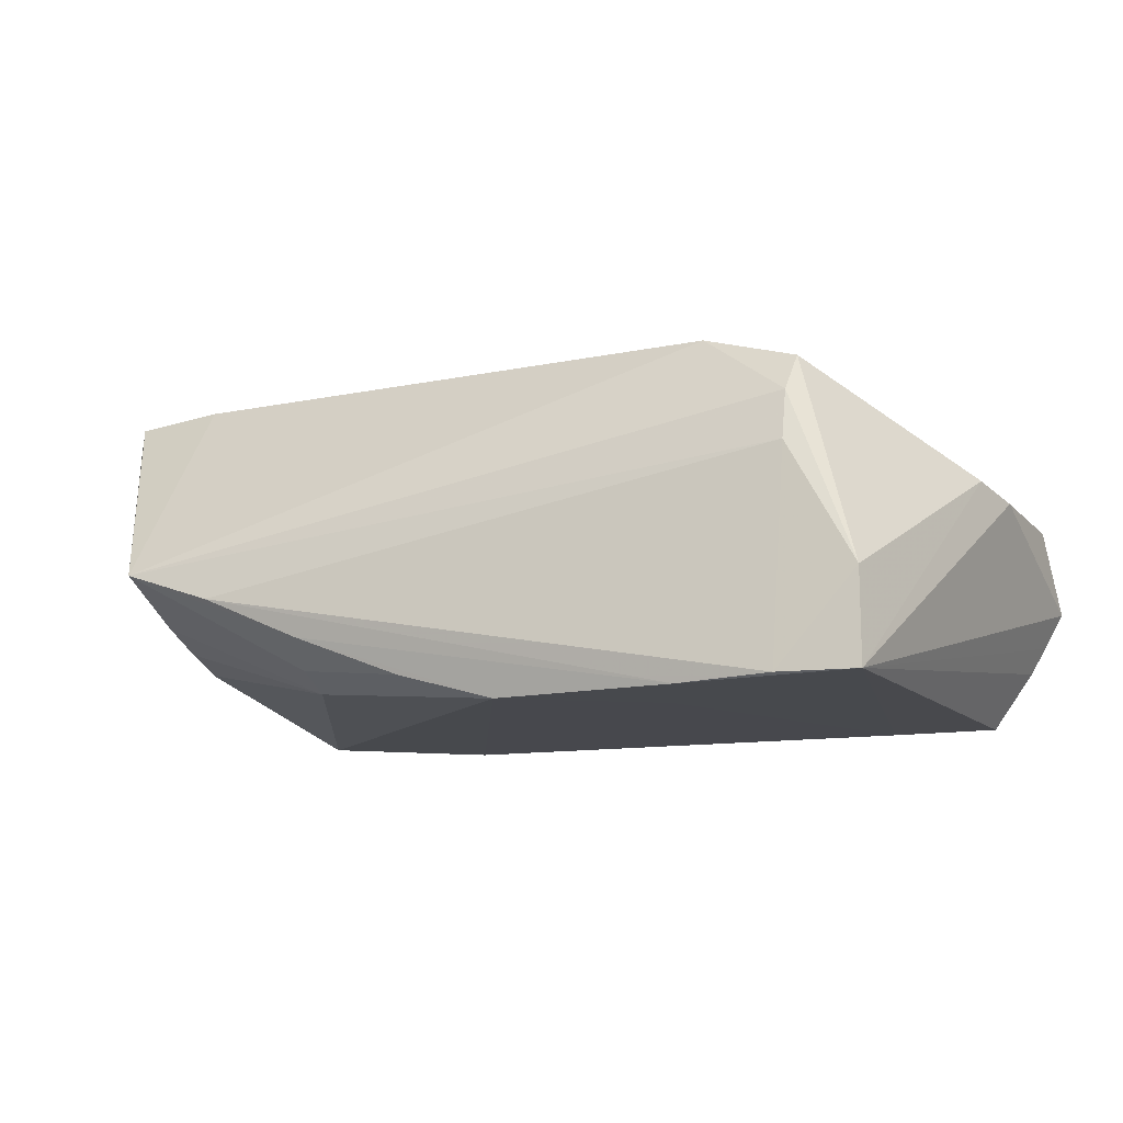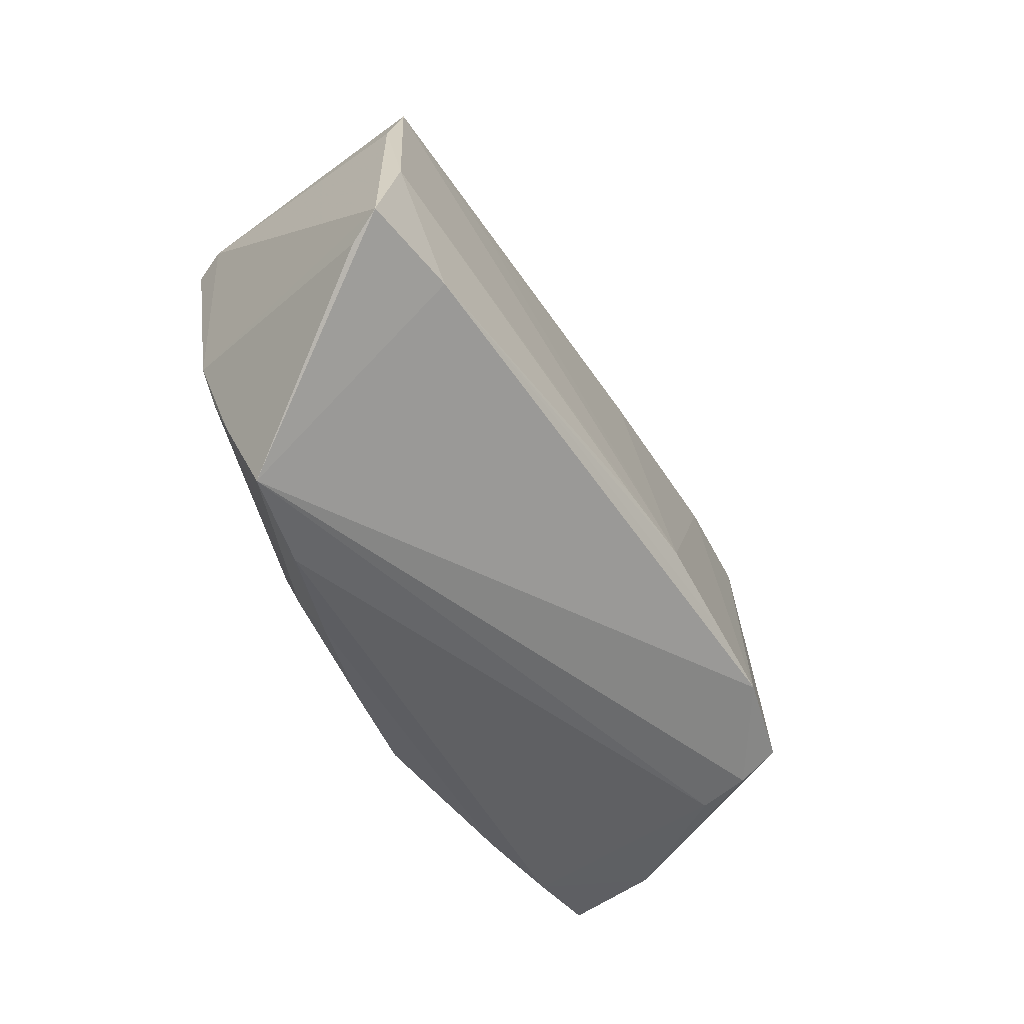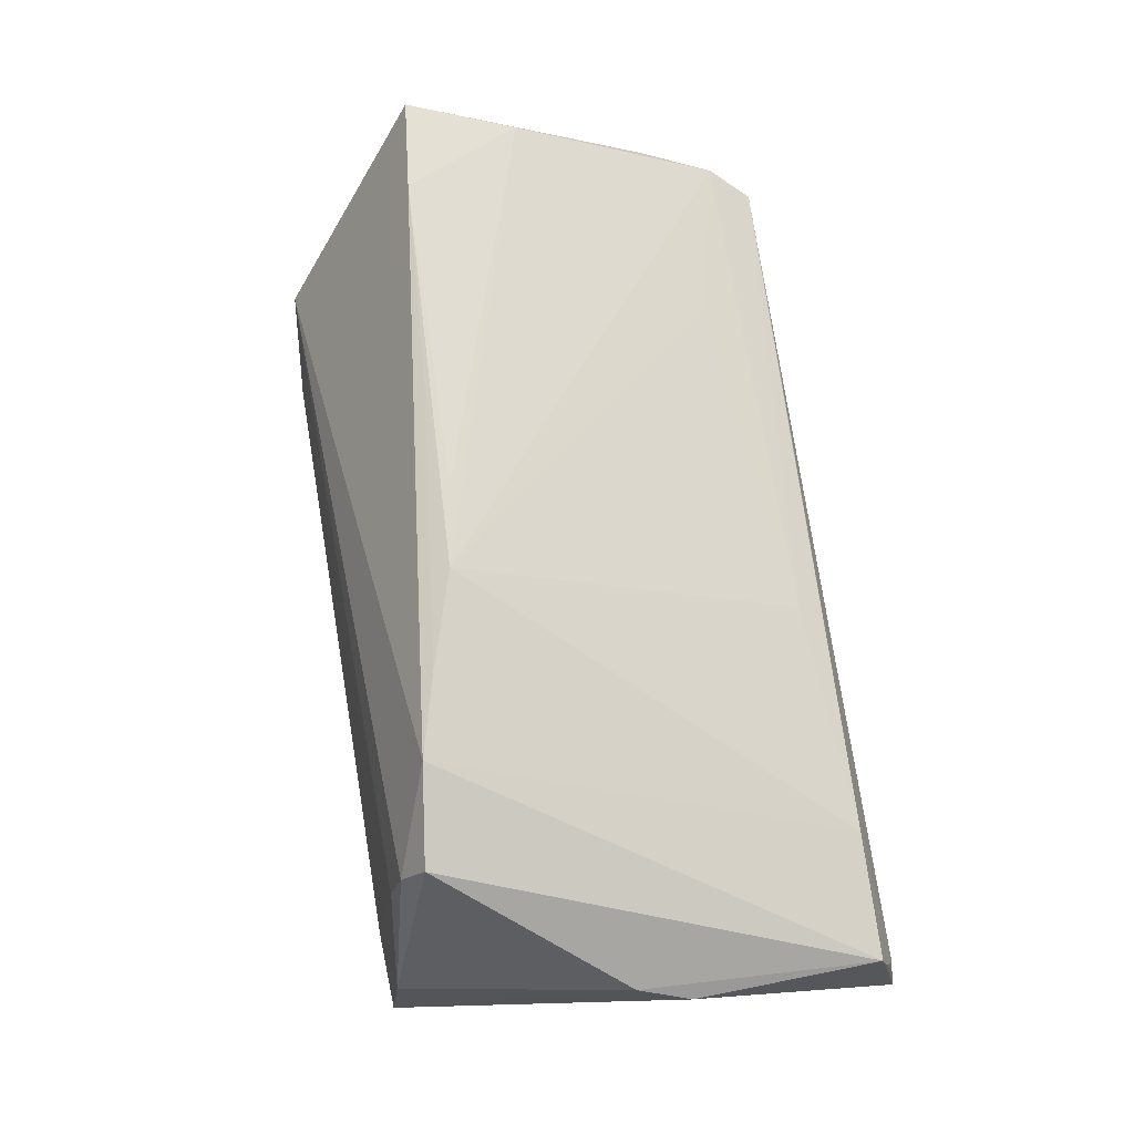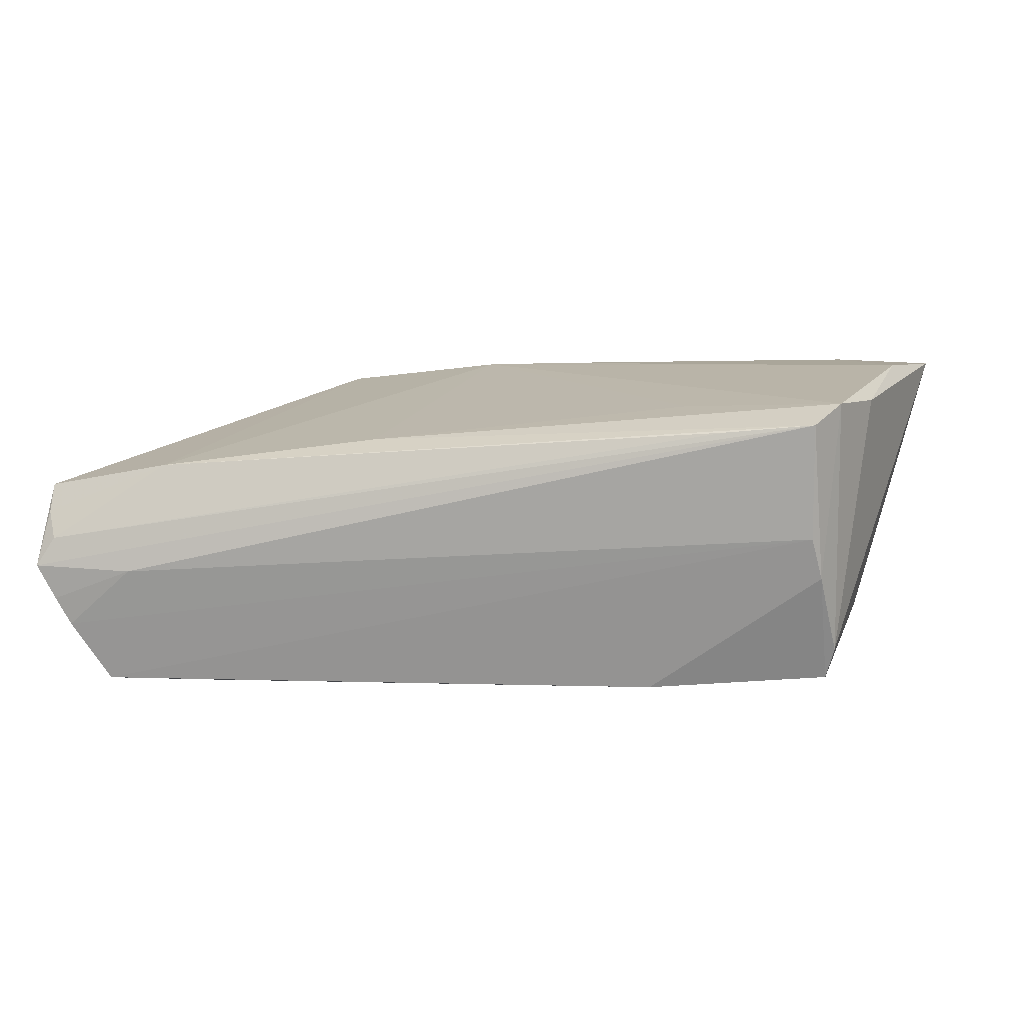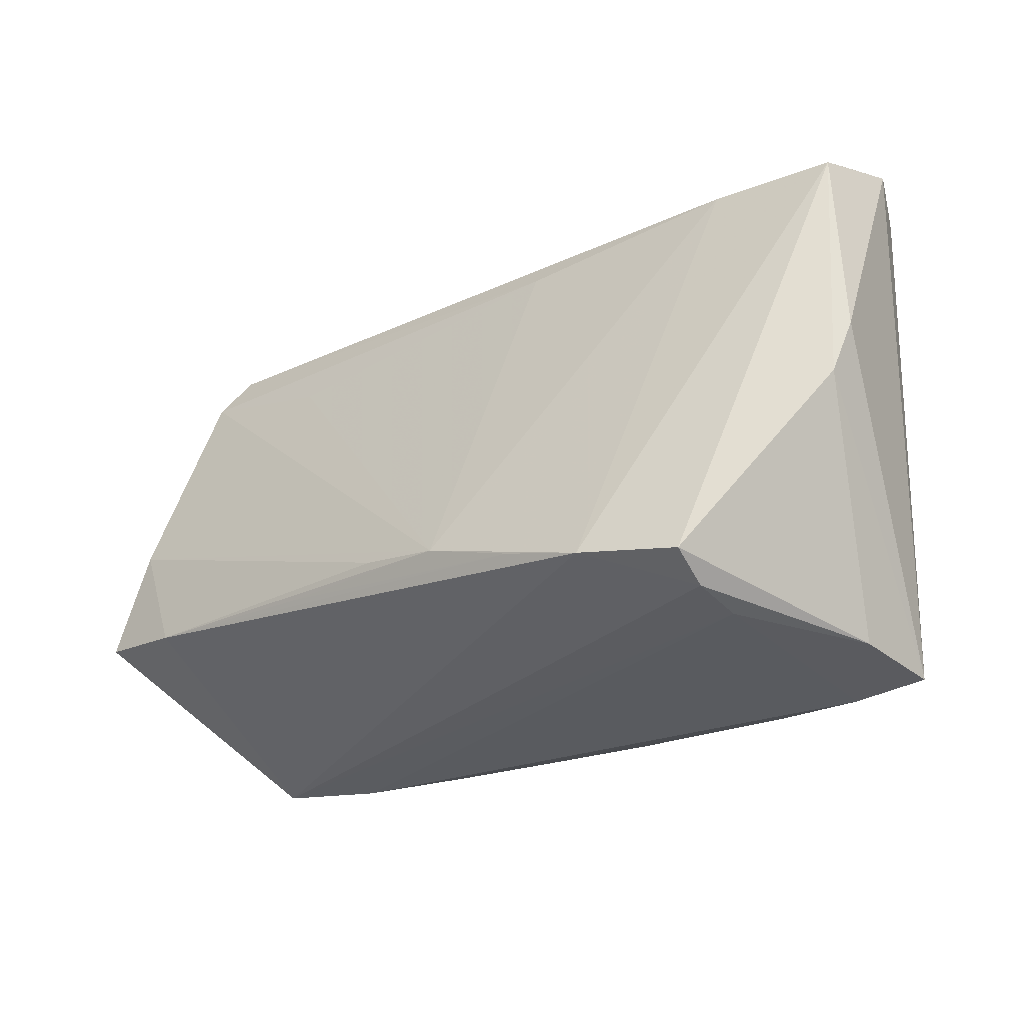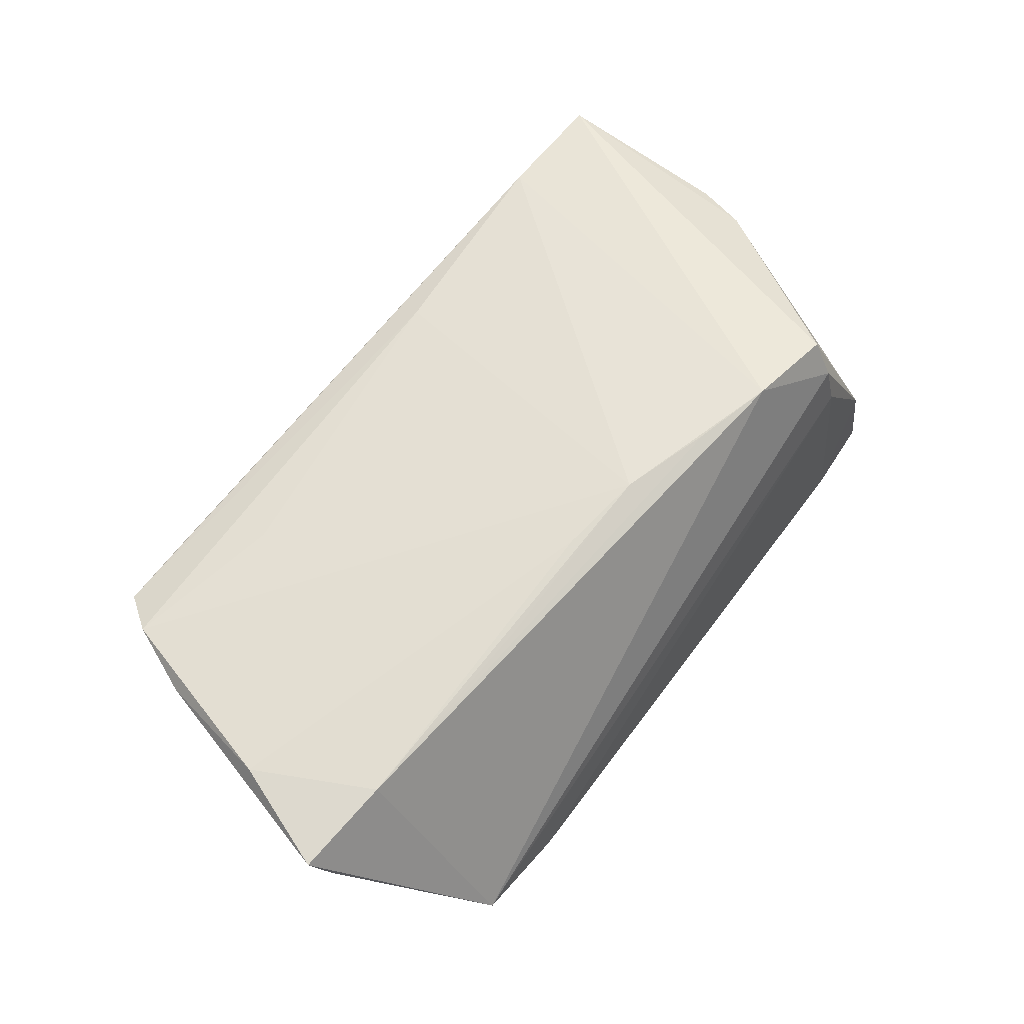
<metadata>
{"format":"obj","ext":"obj","renderer":"f3d","projection":"perspective","resolution":1024,"background":"white","views":[{"elev":-11.8,"azim":24.5,"up":"+Z"},{"elev":-44.5,"azim":-55.7,"up":"+Y"},{"elev":69.8,"azim":80.8,"up":"+Z"},{"elev":1.7,"azim":-170.1,"up":"+Z"},{"elev":-25.5,"azim":41.8,"up":"+Y"},{"elev":69.9,"azim":-53.8,"up":"+Z"}]}
</metadata>
<code>
v -0.03463 -0.03192 -0.007877
v 0.0048 -0.02991 -0.02249
v -0.0481 -0.01998 -0.008865
v 0.03995 -0.03192 -0.02186
v -0.05821 -0.01411 0.01773
v -0.02185 -0.03109 -0.01351
v -0.02354 -0.02582 -0.01688
v -0.04692 -0.01318 0.02249
v 0.05948 0.03191 -0.006569
v 0.02864 -0.02181 0.02052
v -0.04413 0.03188 0.01202
v -0.04927 -0.007673 -0.01333
v -0.02376 -0.021 -0.01919
v -0.0466 0.02145 -0.0171
v -0.0543 0.001939 0.02082
v 0.05672 -0.0007106 0.004981
v 0.05794 0.02945 0.004361
v 0.04235 0.02962 0.006961
v 0.04038 -0.02663 0.01174
v 0.05866 0.005944 0.003339
v 0.0571 0.03175 -0.002843
v -0.02242 0.02238 -0.02249
v 0.05728 0.0309 -0.01105
v 0.038 0.02463 -0.02242
v 0.02805 -0.03135 -0.02235
v 0.02253 -0.01769 -0.02249
v -0.03359 0.02107 -0.02175
v 0.04659 0.03192 -0.007261
v -0.03293 0.03173 0.01113
v -0.04705 -0.03109 -0.003709
v -0.04491 0.02655 -0.007592
v -0.0473 0.02701 0.01484
v -0.04379 0.02853 -0.002448
v -0.01987 -0.01487 0.02222
v -0.005208 -0.01367 0.02236
v -0.04757 -0.02445 -0.006865
v -0.05121 0.01778 0.01556
v 0.01807 -0.01901 0.0213
v 0.04047 -0.02832 0.005411
v -0.00789 -0.03025 -0.01891
v 0.00588 -0.01525 0.0223
v -0.05948 -0.0119 0.02174
v 0.04092 -0.02347 0.01663
v 0.04944 -0.02994 -0.01017
v 0.05811 0.03057 0.0007431
v 0.05097 0.02697 -0.02211
v -0.04541 0.0198 -0.02096
v -0.04823 -0.01427 -0.01146
v 0.05551 0.02991 -0.01456
v 0.04991 -0.03139 -0.02199
v -0.02712 0.02235 0.01472
v 0.01378 0.02733 0.01039
f 50 9 20
f 15 37 42
f 32 37 15
f 42 30 8
f 8 30 10
f 8 15 42
f 35 15 8
f 13 47 2
f 46 50 24
f 29 18 21
f 38 8 10
f 34 8 38
f 17 18 10
f 20 9 17
f 49 50 46
f 46 33 49
f 5 30 42
f 47 13 12
f 12 5 42
f 22 33 46
f 46 24 22
f 22 26 2
f 22 24 26
f 14 37 32
f 42 37 14
f 14 12 42
f 47 12 14
f 32 52 11
f 18 29 11
f 11 52 18
f 21 9 11
f 11 29 21
f 51 52 32
f 18 52 41
f 52 51 41
f 34 38 41
f 10 18 41
f 41 38 10
f 41 51 32
f 35 8 41
f 41 8 34
f 32 15 41
f 41 15 35
f 45 9 21
f 45 17 9
f 21 18 45
f 18 17 45
f 30 7 6
f 50 4 25
f 2 26 25
f 25 6 2
f 26 24 25
f 25 24 50
f 30 6 1
f 1 25 4
f 6 25 1
f 39 1 4
f 30 1 39
f 20 17 16
f 16 50 20
f 9 50 23
f 50 49 23
f 48 12 13
f 2 47 27
f 27 22 2
f 47 22 27
f 31 11 33
f 33 22 31
f 31 14 32
f 32 11 31
f 31 22 47
f 47 14 31
f 2 6 40
f 40 6 7
f 40 13 2
f 40 7 13
f 44 4 50
f 44 39 4
f 50 16 44
f 10 30 19
f 30 39 19
f 39 44 19
f 28 11 9
f 9 23 28
f 33 11 28
f 28 49 33
f 28 23 49
f 3 48 13
f 13 7 3
f 12 48 3
f 30 5 3
f 5 12 3
f 43 44 16
f 43 19 44
f 43 16 17
f 10 19 43
f 43 17 10
f 36 7 30
f 30 3 36
f 36 3 7

</code>
